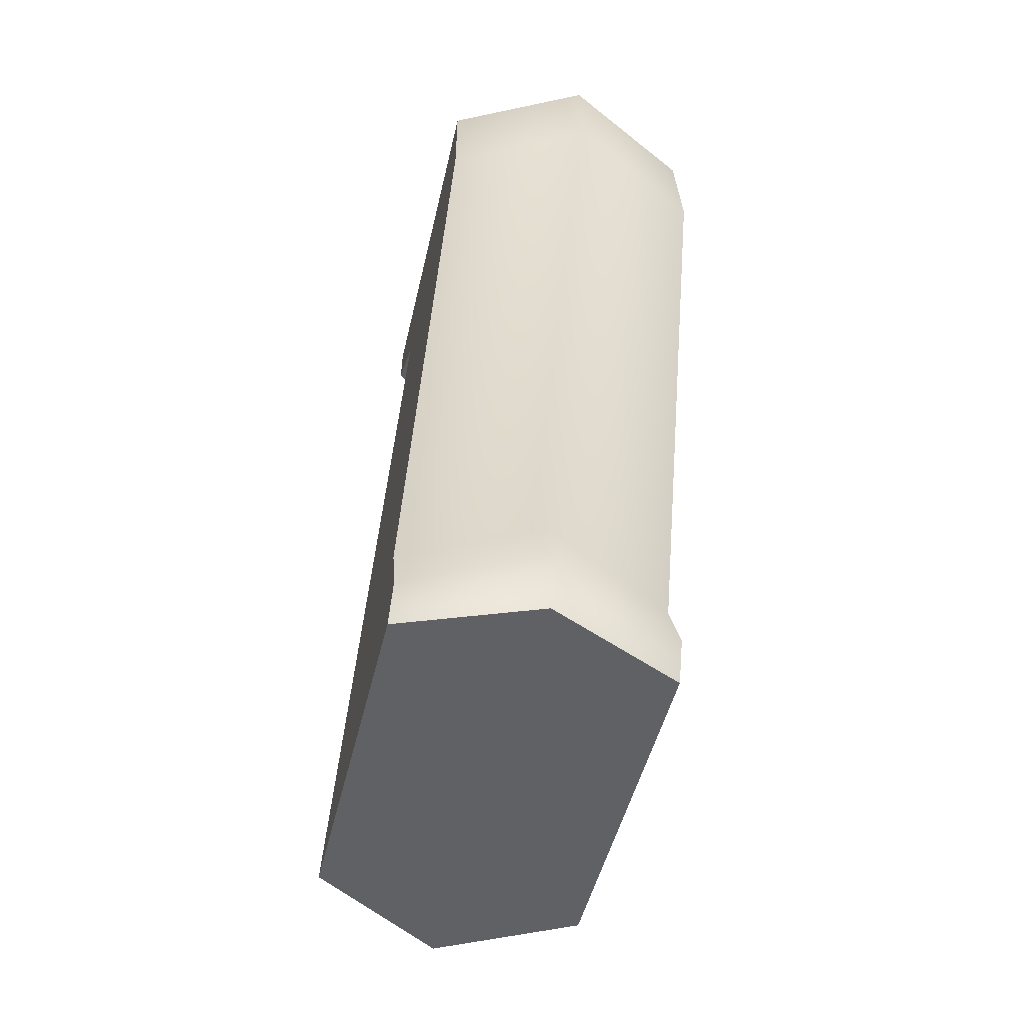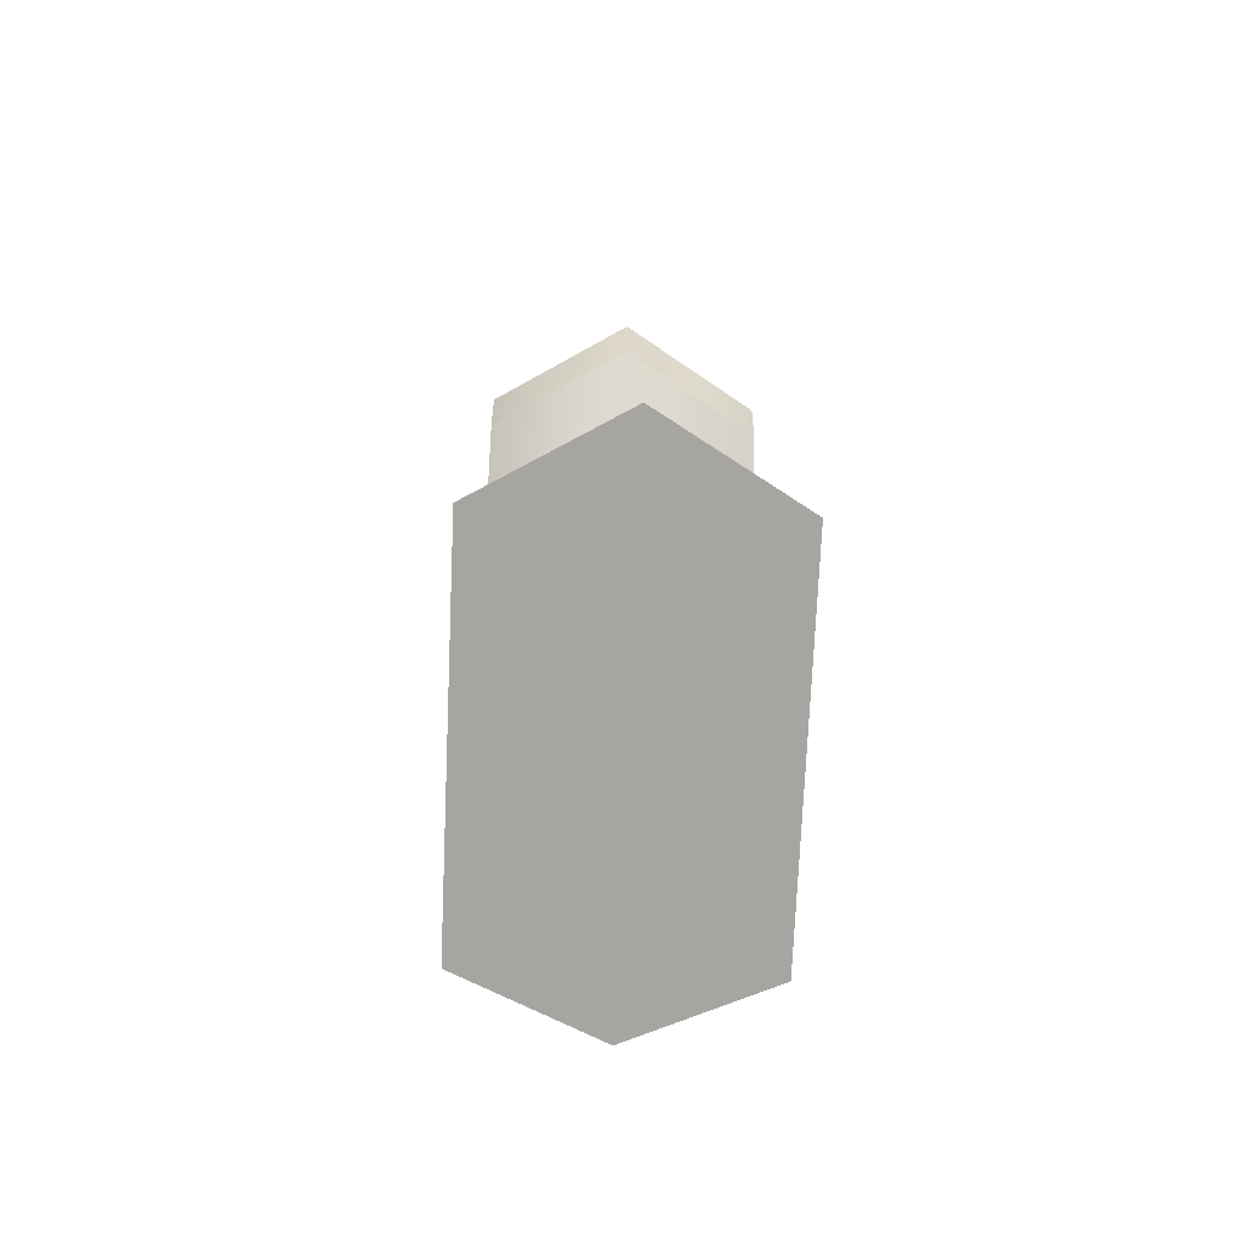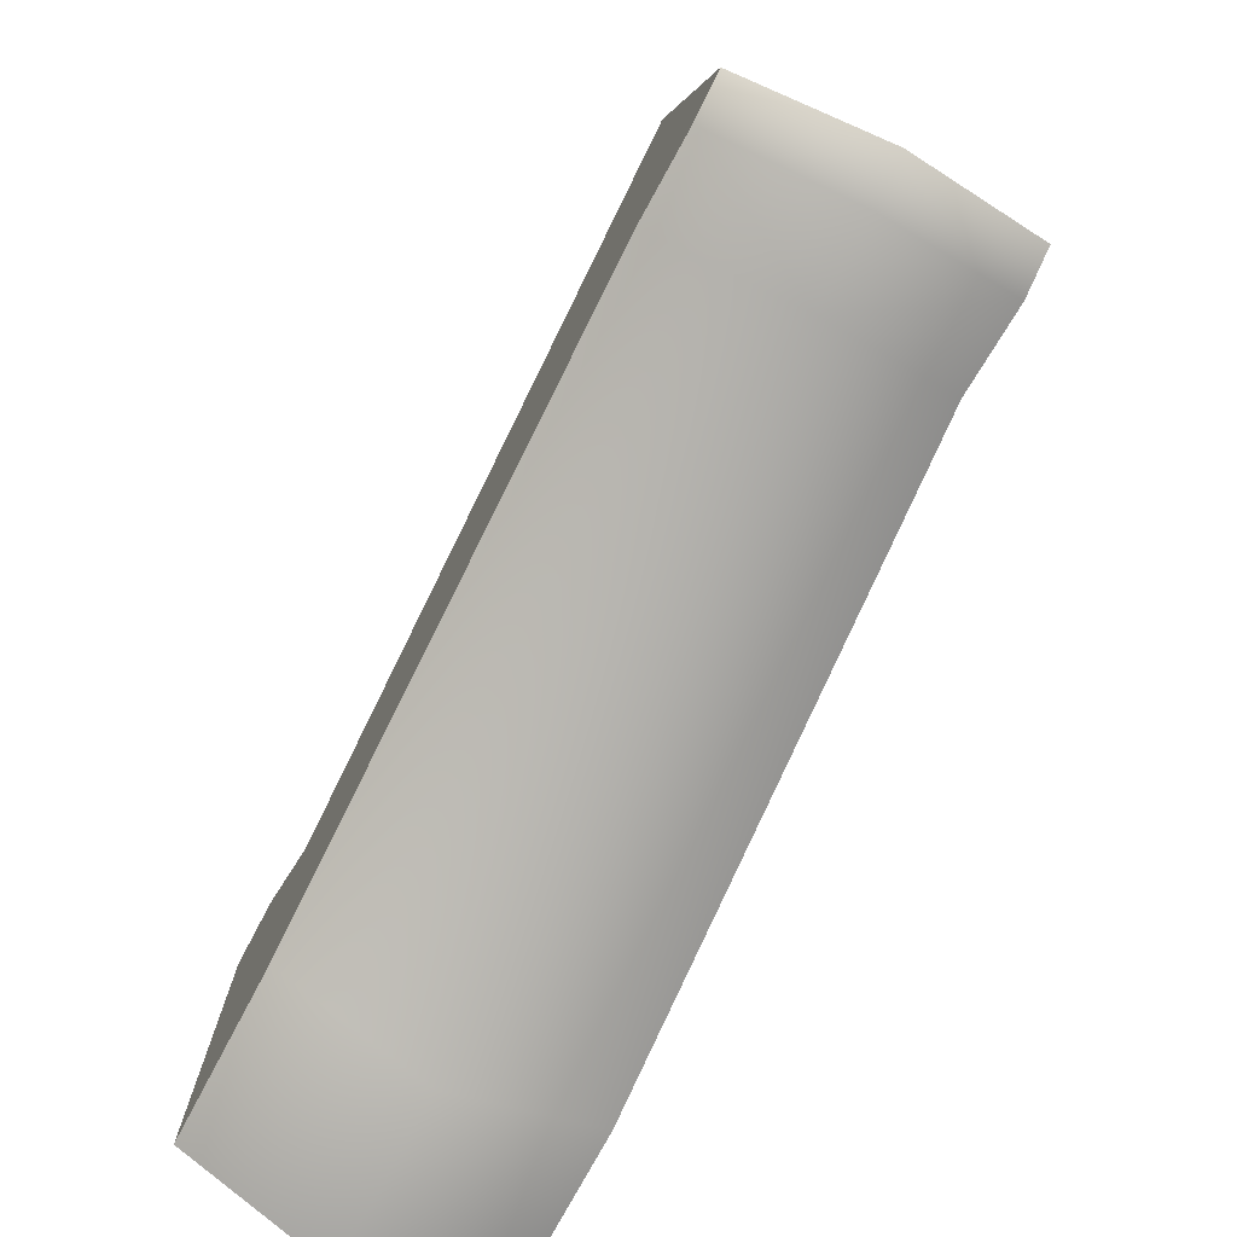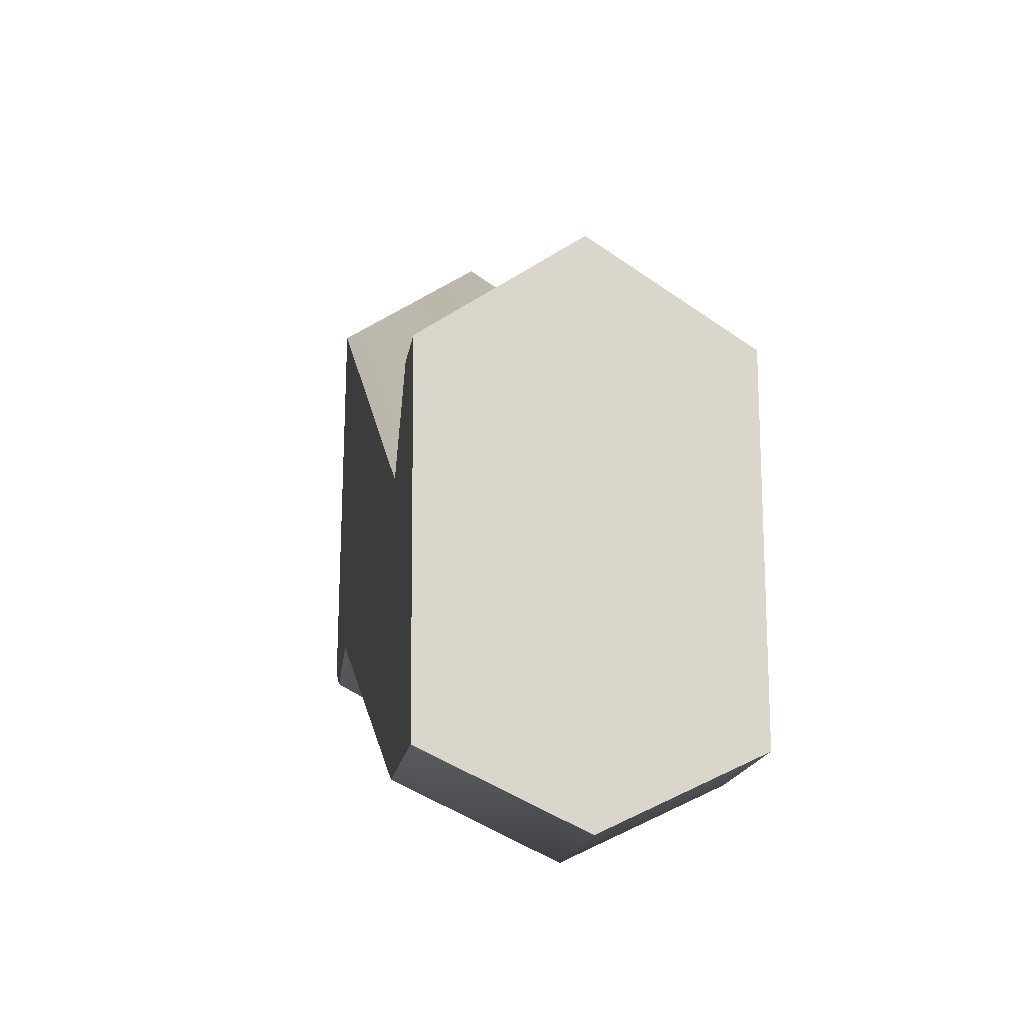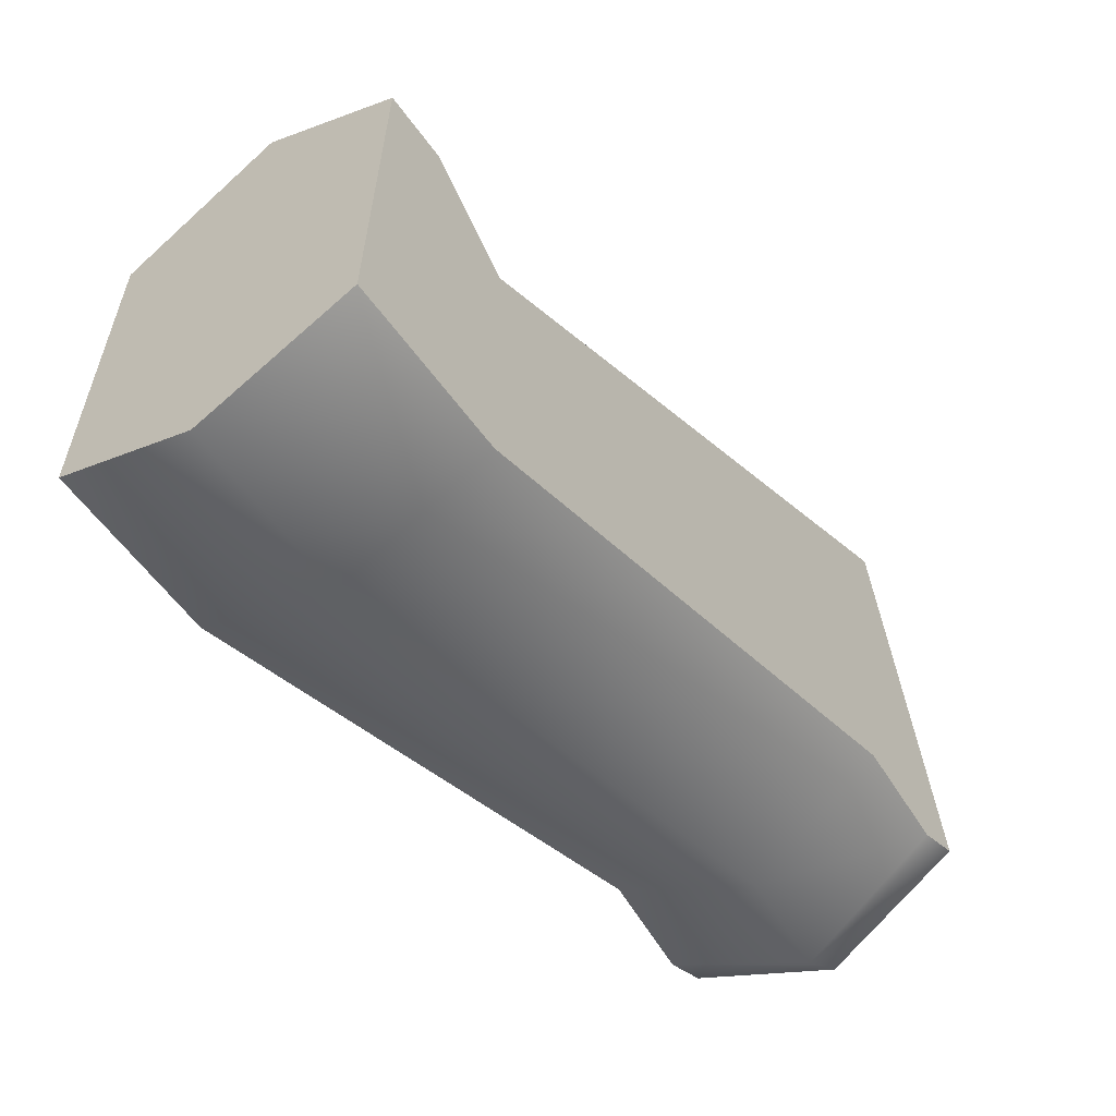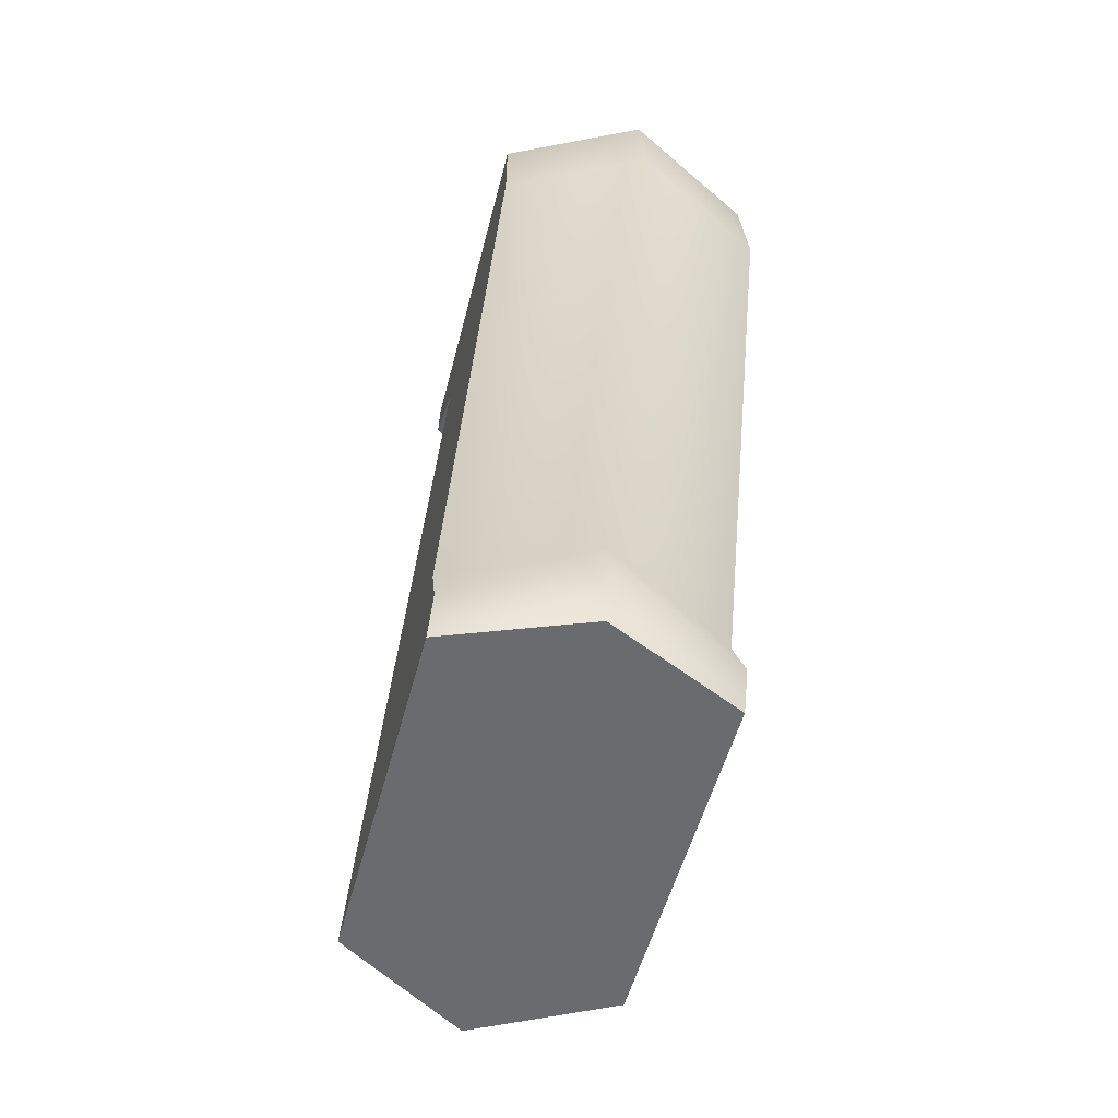
<metadata>
{"format":"obj","ext":"obj","renderer":"f3d","projection":"perspective","resolution":1024,"background":"white","views":[{"elev":-60.7,"azim":-13.5,"up":"+Z"},{"elev":-61.8,"azim":177.4,"up":"+Z"},{"elev":-75.0,"azim":152.3,"up":"+Y"},{"elev":-13.6,"azim":-8.1,"up":"+Y"},{"elev":-55.0,"azim":35.5,"up":"+Y"},{"elev":-65.3,"azim":-15.0,"up":"+Z"}]}
</metadata>
<code>
g pistolgrip_ak_tapco_saw_LOD1
v 0.01567 0.03017 -0.09724
v 0.01567 0.02805 -0.09222
v 0.01567 0.07195 -0.08835
v 0.01567 0.03094 -0.08233
v 0.01567 0.03558 -0.01832
v 0.01567 0.007145 -0.01858
v 0.01567 0.04428 -0.008765
v 0.01567 0.007879 -0.0003489
v 0.01567 0.04457 -0.001665
v 0.01567 0.007145 -0.01858
v 2.789e-05 -0.0003077 -0.01828
v 2.789e-05 0.0004265 -4.88e-05
v 0.01567 0.007879 -0.0003489
v 2.787e-05 0.02276 -0.08369
v 0.01567 0.03094 -0.08233
v 0.01567 0.02805 -0.09222
v 2.787e-05 0.01994 -0.09344
v 2.787e-05 0.02344 -0.09875
v 0.01567 0.03017 -0.09724
v 0.01567 0.07195 -0.08835
v 2.786e-05 0.08107 -0.08655
v 2.787e-05 0.02344 -0.09875
v 0.01567 0.03017 -0.09724
v -0.01561 0.07195 -0.08835
v -0.01561 0.03017 -0.09724
v 2.788e-05 0.04466 -0.01965
v 2.786e-05 0.08107 -0.08655
v 0.01567 0.07195 -0.08835
v 0.01567 0.03558 -0.01832
v 0.01567 0.04428 -0.008765
v 2.788e-05 0.0546 -0.00918
v 2.788e-05 0.04466 -0.01965
v 0.01567 0.03558 -0.01832
v 0.01567 0.04457 -0.001665
v 2.788e-05 0.05489 -0.00208
v 2.788e-05 0.0546 -0.00918
v 0.01567 0.04428 -0.008765
v 2.789e-05 0.0004265 -4.88e-05
v 2.788e-05 0.05489 -0.00208
v 0.01567 0.04457 -0.001665
v 0.01567 0.007879 -0.0003489
v -0.01561 0.03017 -0.09724
v -0.01561 0.07195 -0.08835
v -0.01561 0.02805 -0.09222
v -0.01561 0.03094 -0.08233
v -0.01561 0.03558 -0.01832
v -0.01561 0.007145 -0.01858
v -0.01561 0.04428 -0.008765
v -0.01561 0.007879 -0.0003489
v -0.01561 0.04457 -0.001665
v 2.789e-05 0.0004265 -4.88e-05
v 2.789e-05 -0.0003077 -0.01828
v -0.01561 0.007145 -0.01858
v -0.01561 0.007879 -0.0003489
v 2.787e-05 0.02276 -0.08369
v -0.01561 0.03094 -0.08233
v -0.01561 0.02805 -0.09222
v 2.787e-05 0.01994 -0.09344
v 2.787e-05 0.02344 -0.09875
v -0.01561 0.03017 -0.09724
v 2.788e-05 0.04466 -0.01965
v -0.01561 0.03558 -0.01832
v -0.01561 0.07195 -0.08835
v 2.786e-05 0.08107 -0.08655
v 2.788e-05 0.04466 -0.01965
v 2.788e-05 0.0546 -0.00918
v -0.01561 0.04428 -0.008765
v -0.01561 0.03558 -0.01832
v 2.788e-05 0.0546 -0.00918
v 2.788e-05 0.05489 -0.00208
v -0.01561 0.04457 -0.001665
v -0.01561 0.04428 -0.008765
v 2.789e-05 0.0004265 -4.88e-05
v -0.01561 0.007879 -0.0003489
v -0.01561 0.04457 -0.001665
v 2.788e-05 0.05489 -0.00208
g pistolgrip_ak_tapco_saw_LOD1_0
f 3 2 1
f 4 2 3
f 4 3 5
f 6 4 5
f 7 6 5
f 8 6 7
f 9 8 7
f 12 11 10
f 13 12 10
f 10 11 14
f 15 10 14
f 15 14 16
f 14 17 16
f 16 17 18
f 19 16 18
f 22 21 20
f 23 22 20
f 24 21 22
f 25 24 22
f 28 27 26
f 29 28 26
f 32 31 30
f 33 32 30
f 36 35 34
f 37 36 34
f 40 39 38
f 41 40 38
f 44 43 42
f 44 45 43
f 46 43 45
f 47 46 45
f 47 48 46
f 47 49 48
f 49 50 48
f 53 52 51
f 54 53 51
f 52 53 55
f 53 56 55
f 56 57 55
f 57 58 55
f 58 57 59
f 57 60 59
f 63 62 61
f 64 63 61
f 67 66 65
f 68 67 65
f 71 70 69
f 72 71 69
f 75 74 73
f 76 75 73

</code>
